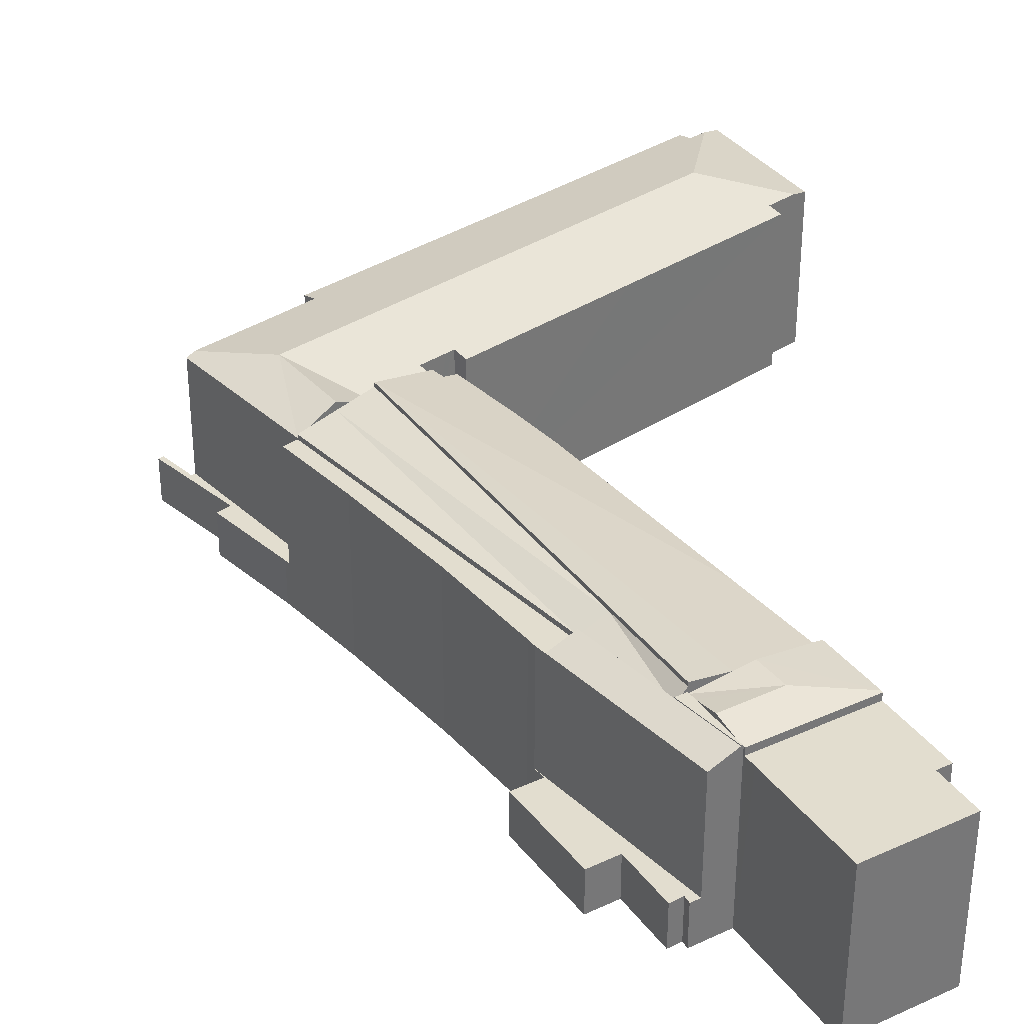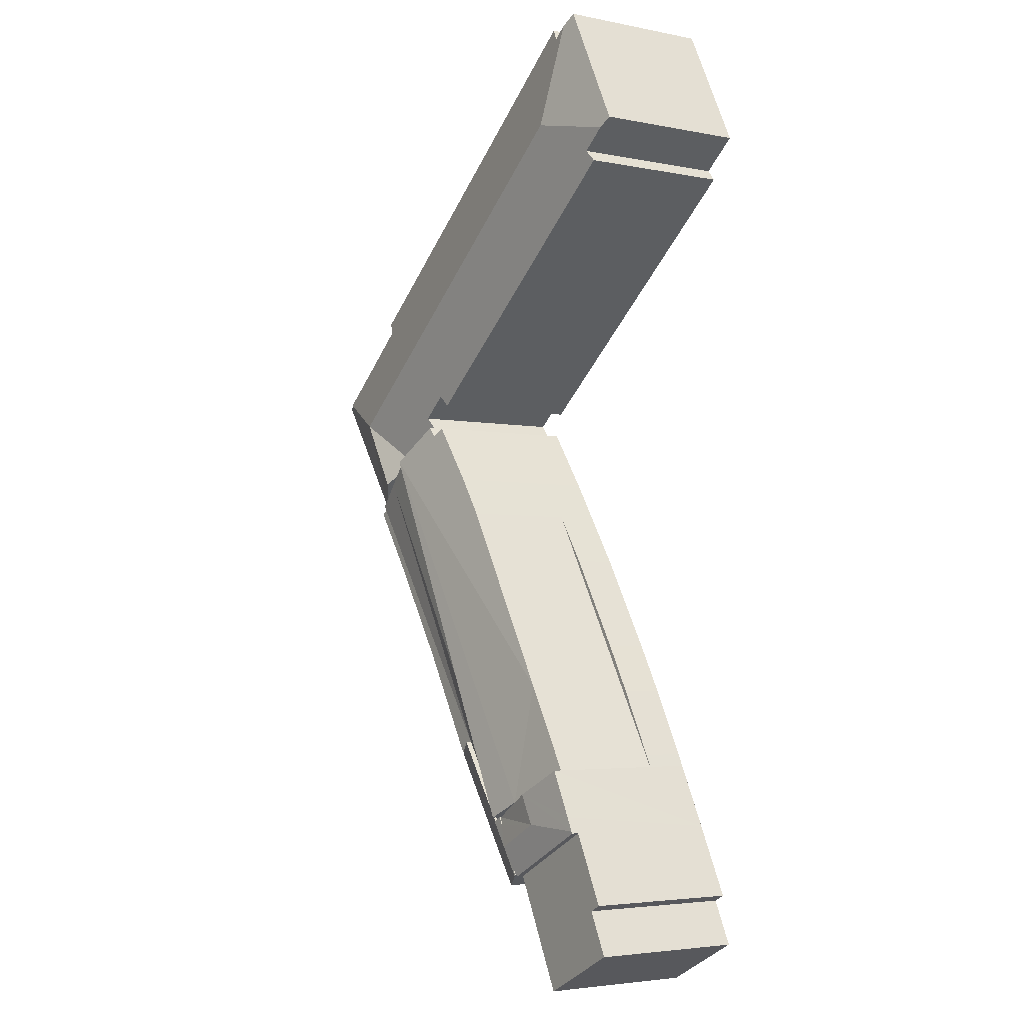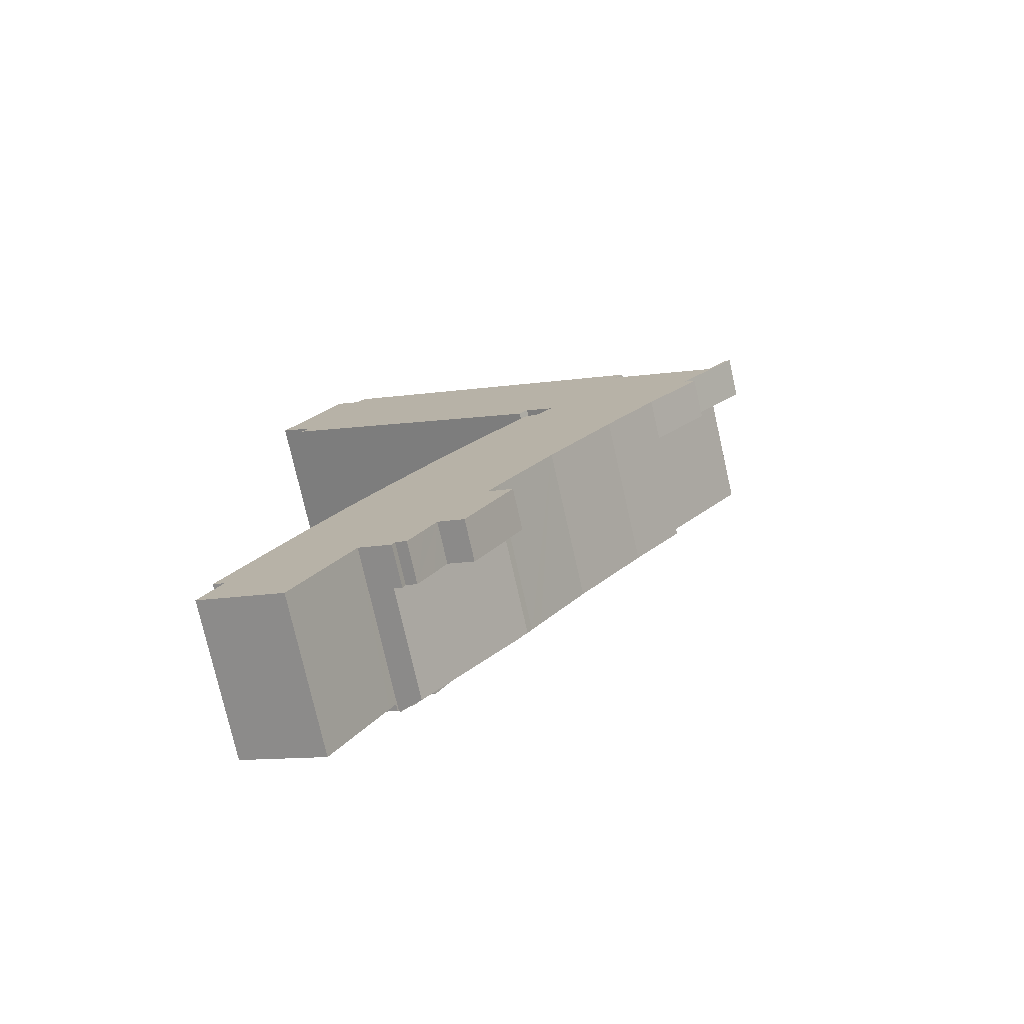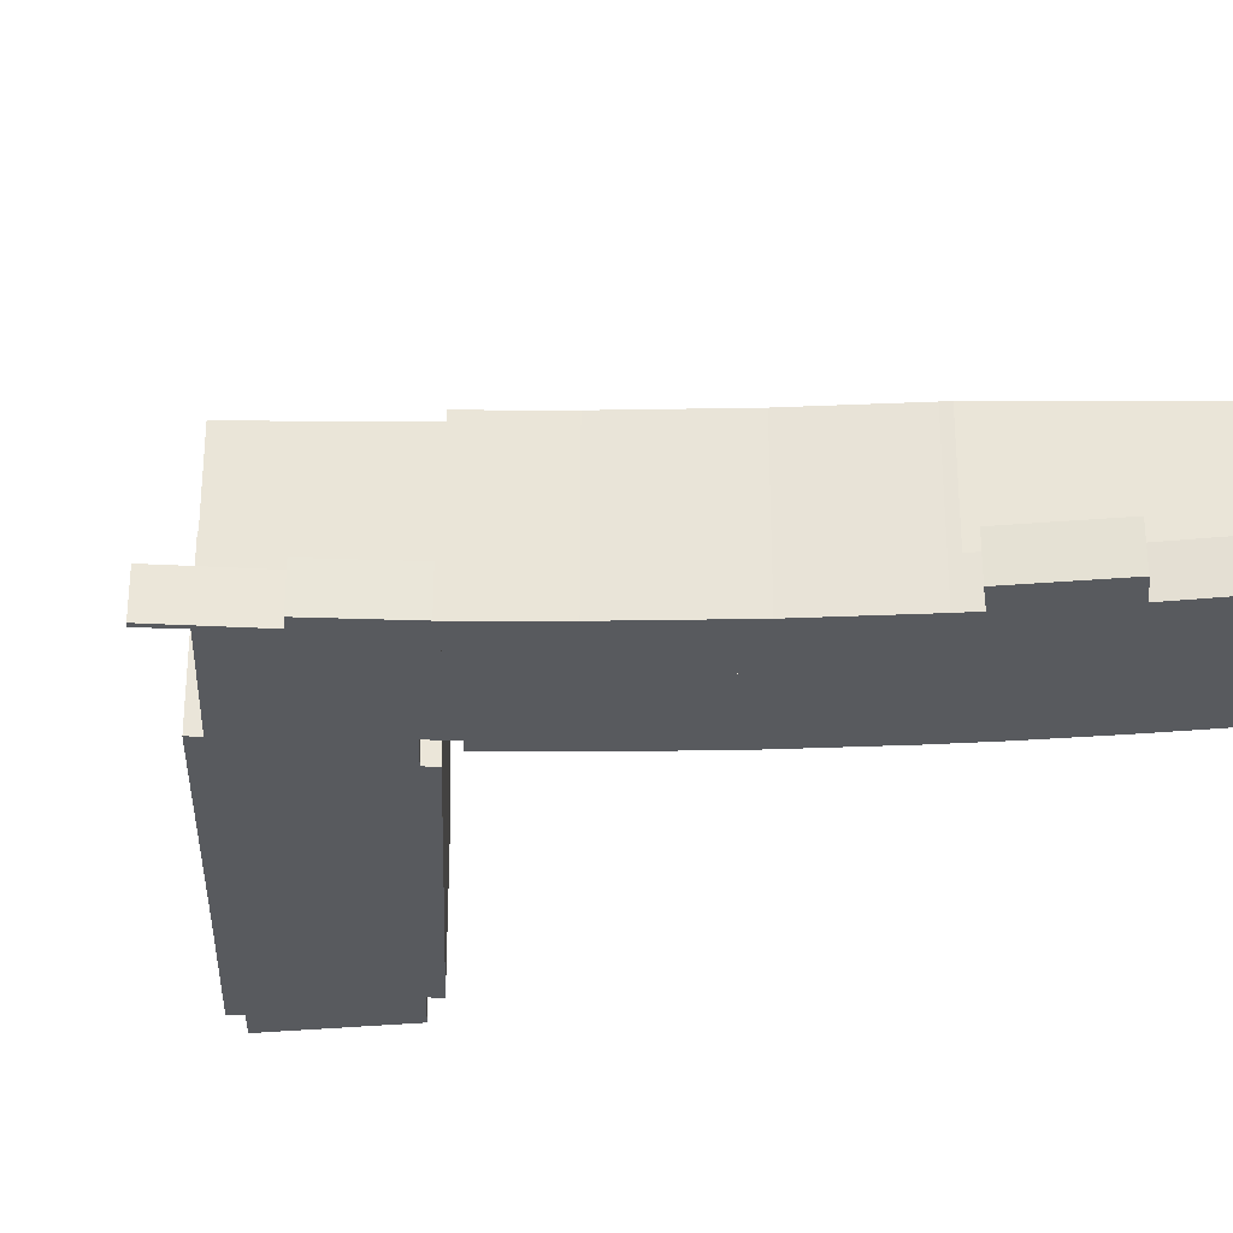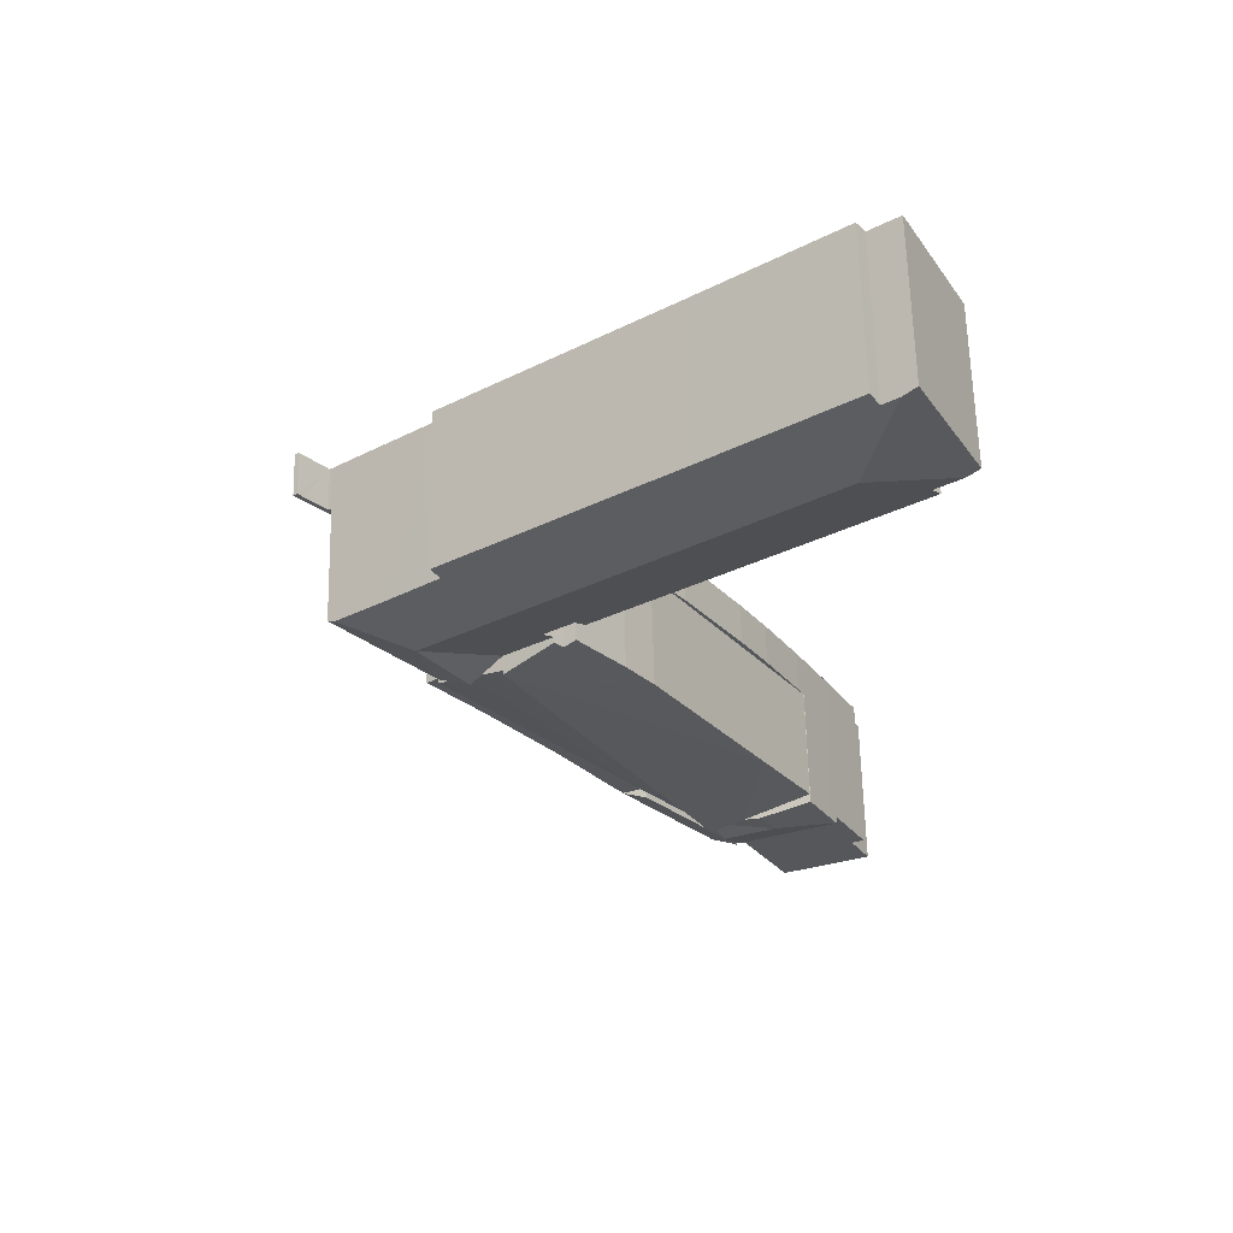
<metadata>
{"format":"obj","ext":"obj","renderer":"f3d","projection":"perspective","resolution":1024,"background":"white","views":[{"elev":35.0,"azim":176.2,"up":"+Y"},{"elev":-4.0,"azim":-122.9,"up":"+Z"},{"elev":-76.9,"azim":12.8,"up":"+Z"},{"elev":-30.7,"azim":125.5,"up":"+Y"},{"elev":63.1,"azim":178.7,"up":"+Z"}]}
</metadata>
<code>
v  25.75 17.93 -84.72
v  29.82 19.14 -73.82
v  32.56 17.93 -75.28
v  23.01 19.14 -83.26
v  21.27 17.93 -90.92
v  18.54 19.14 -89.46
v  18.54 5.478e-15 -89.46
v  29.82 4.52e-15 -73.82
v  23.01 5.098e-15 -83.26
v  32.56 4.61e-15 -75.28
v  21.27 5.567e-15 -90.92
v  25.75 5.187e-15 -84.72
v  17.59 18.21 -90.78
v  6.483 18.21 -83.48
v  18.24 18.21 -89.52
v  11.62 18.21 -102.4
v  3.192 18.21 -89.89
v  3.822 18.21 -92.19
v  9.867 18.21 -101.5
v  1.353 18.21 -97.11
v  2.39 18.21 -91.45
v  1.353 5.946e-15 -97.11
v  3.822 5.645e-15 -92.19
v  2.39 5.6e-15 -91.45
v  6.483 5.112e-15 -83.48
v  3.192 5.504e-15 -89.89
v  9.867 6.214e-15 -101.5
v  11.62 6.269e-15 -102.4
v  18.24 5.481e-15 -89.52
v  17.59 5.558e-15 -90.78
v  62.76 4.907 -28.17
v  63.11 4.907 -28.44
v  52.41 4.907 -42.51
v  59.3 4.907 -33.81
v  60.58 4.907 -34.9
v  54.1 4.907 -43.07
v  53.76 4.907 -43.54
v  65.92 4.907 -24.97
v  66.4 4.907 -25.34
v  65.46 4.907 -25.54
v  66.4 1.551e-15 -25.34
v  59.3 2.071e-15 -33.81
v  60.58 2.137e-15 -34.9
v  54.1 2.637e-15 -43.07
v  53.76 2.666e-15 -43.54
v  62.76 1.725e-15 -28.17
v  63.11 1.742e-15 -28.44
v  65.92 1.529e-15 -24.97
v  52.41 2.603e-15 -42.51
v  65.46 1.564e-15 -25.54
v  29.82 18.45 -73.82
v  51.31 18.65 -41.66
v  52.41 18.45 -42.51
v  48.87 19.1 -39.78
v  27.16 19.75 -72.39
v  23.01 18.45 -83.26
v  22.33 19.23 -82.89
v  21.88 19.75 -82.65
v  47.62 19.33 -38.83
v  45.33 19.75 -37.06
v  45.33 2.269e-15 -37.06
v  48.87 2.436e-15 -39.78
v  47.62 2.377e-15 -38.83
v  51.31 2.551e-15 -41.66
v  21.88 5.061e-15 -82.65
v  22.33 5.076e-15 -82.89
v  27.16 4.433e-15 -72.39
v  37.56 18.29 -33.1
v  38.87 18.64 -34.05
v  34.14 18.17 -37.79
v  29.27 18.05 -44.79
v  45.33 20.22 -37.06
v  16.18 18.05 -66.52
v  29.58 18.05 -44.34
v  32.38 18.11 -40.2
v  39.85 18.69 -32.85
v  18.05 19.5 -80.6
v  27.16 20.22 -72.39
v  21.88 20.22 -82.65
v  16.05 19.13 -79.53
v  10.22 18.05 -76.41
v  32.38 2.462e-15 -40.2
v  37.56 2.027e-15 -33.1
v  34.14 2.314e-15 -37.79
v  39.85 2.011e-15 -32.85
v  38.87 2.085e-15 -34.05
v  29.58 2.715e-15 -44.34
v  29.27 2.742e-15 -44.79
v  10.22 4.679e-15 -76.41
v  16.18 4.073e-15 -66.52
v  16.05 4.87e-15 -79.53
v  18.05 4.935e-15 -80.6
v  18.41 19.23 -89.39
v  23.01 19.23 -83.26
v  18.54 19.23 -89.46
v  18.83 19.23 -88.58
v  20.1 19.23 -86.11
v  21.38 19.23 -83.63
v  21.88 19.23 -82.65
v  18.41 5.474e-15 -89.39
v  20.1 5.273e-15 -86.11
v  21.38 5.121e-15 -83.63
v  18.83 5.424e-15 -88.58
v  53.99 20.03 -31.42
v  56.25 18.39 -23.13
v  61.99 18.4 -27.57
v  49.86 20.03 -28.25
v  53.58 18.38 -21.01
v  42.6 20.03 -22.67
v  50.65 18.37 -18.7
v  47.61 18.05 -14.37
v  47.08 18.05 -13.96
v  42.08 20.03 -22.26
v  43.11 18.05 -10.94
v  38.64 20.03 -19.62
v  11.5 20.03 1.25
v  26.57 18.07 1.684
v  11.48 18.07 13.29
v  10.47 18.43 11.87
v  8.847 18.43 13.11
v  51.63 18.04 -17.44
v  62.76 18.02 -28.17
v  52.41 18.02 -42.51
v  48.87 20.03 -39.78
v  45.33 18.02 -37.06
v  4.199 18.38 -3.232
v  1.329 18.38 -1.023
v  19.86 18.04 -17.36
v  3.147 18.04 -4.504
v  33.73 18.05 -28.01
v  34.15 18.05 -28.33
v  36.59 18.05 -30.2
v  37.63 18.39 -28.91
v  37.93 18.39 -29.14
v  38.46 18.39 -29.55
v  40.97 18.39 -31.48
v  39.85 18.02 -32.85
v  0 18.04 1.105e-15
v  1.273 18.04 2.472
v  4.124 18.04 8.007
v  7.344 18.04 14.26
v  7.344 -8.731e-16 14.26
v  10.47 -7.271e-16 11.87
v  8.847 -8.029e-16 13.11
v  11.48 -8.137e-16 13.29
v  26.57 -1.031e-16 1.684
v  43.11 6.697e-16 -10.94
v  47.08 8.55e-16 -13.96
v  47.61 8.797e-16 -14.37
v  51.63 1.068e-15 -17.44
v  50.65 1.145e-15 -18.7
v  53.58 1.287e-15 -21.01
v  56.25 1.416e-15 -23.13
v  61.99 1.688e-15 -27.57
v  40.97 1.928e-15 -31.48
v  4.199 1.979e-16 -3.232
v  3.147 2.758e-16 -4.504
v  0 0 0
v  1.273 -1.514e-16 2.472
v  4.124 -4.903e-16 8.007
v  37.63 1.77e-15 -28.91
v  36.59 1.85e-15 -30.2
v  37.93 1.785e-15 -29.14
v  38.46 1.809e-15 -29.55
v  34.15 1.735e-15 -28.33
v  33.73 1.715e-15 -28.01
v  19.86 1.063e-15 -17.36
v  1.329 6.264e-17 -1.023
v  6.483 19.02 -83.48
v  18.32 19.07 -89.35
v  18.24 19.03 -89.52
v  14.12 19.76 -82.97
v  6.599 19.07 -83.26
v  18.41 19.06 -89.39
v  20.1 19.75 -86.11
v  10.22 19.03 -76.41
v  9.907 19.03 -76.92
v  10.19 19.03 -76.39
v  7.417 19.06 -81.67
v  16.05 19.75 -79.53
v  21.88 19.03 -82.65
v  18.32 5.471e-15 -89.35
v  10.19 4.678e-15 -76.39
v  6.599 5.098e-15 -83.26
v  7.417 5.001e-15 -81.67
v  9.907 4.71e-15 -76.92
v  10.92 4.907 -74.99
v  10.22 4.907 -76.41
v  10.19 4.907 -76.39
v  16.18 4.907 -66.52
v  14.55 4.907 -68.39
v  15.16 4.907 -67.28
v  18.46 4.907 -61.65
v  29.27 4.907 -44.79
v  25.28 4.907 -50.68
v  15.16 4.12e-15 -67.28
v  18.46 3.775e-15 -61.65
v  25.28 3.103e-15 -50.68
v  14.55 4.188e-15 -68.39
v  10.92 4.592e-15 -74.99
v  25.66 4.907 -88
v  23.91 4.907 -91.39
v  22.58 4.907 -90.62
v  21.27 4.907 -90.92
v  22.25 4.907 -91.44
v  25.75 4.907 -84.72
v  27 4.907 -85.39
v  27.05 4.907 -85.3
v  32.56 4.907 -75.28
v  30.18 4.907 -86.97
v  32.61 4.907 -75.43
v  32.66 4.907 -75.34
v  33.32 4.907 -74.22
v  35.61 4.907 -77
v  33.32 4.545e-15 -74.22
v  32.61 4.619e-15 -75.43
v  32.66 4.613e-15 -75.34
v  35.61 4.715e-15 -77
v  30.18 5.326e-15 -86.97
v  27.05 5.223e-15 -85.3
v  27 5.229e-15 -85.39
v  25.66 5.388e-15 -88
v  23.91 5.596e-15 -91.39
v  22.58 5.549e-15 -90.62
v  22.25 5.599e-15 -91.44
v  52.41 17.89 -42.51
v  32.56 17.89 -75.28
v  29.82 17.89 -73.82
v  33.86 17.89 -73.3
v  33.32 17.89 -74.22
v  34.97 17.89 -71.52
v  40.4 17.89 -62.76
v  48.05 17.89 -51.47
v  53.19 17.89 -44.34
v  53.76 17.89 -43.54
v  48.05 3.152e-15 -51.47
v  53.19 2.715e-15 -44.34
v  40.4 3.843e-15 -62.76
v  33.86 4.489e-15 -73.3
v  34.97 4.379e-15 -71.52
g defaultobject
f 1 2 3
f 2 1 4
f 4 1 5
f 4 5 6
f 7 4 6
f 4 7 2
f 2 7 8
f 8 7 9
f 8 3 2
f 3 8 10
f 10 1 3
f 1 10 5
f 5 10 11
f 11 10 12
f 5 7 6
f 7 5 11
f 9 10 8
f 10 9 12
f 12 9 7
f 12 7 11
f 13 14 15
f 14 13 16
f 14 16 17
f 17 16 18
f 18 16 19
f 18 19 20
f 21 17 18
f 22 18 20
f 18 22 23
f 24 17 21
f 17 24 14
f 14 24 25
f 25 24 26
f 23 21 18
f 21 23 24
f 19 22 20
f 22 19 16
f 22 16 27
f 27 16 28
f 25 15 14
f 15 25 29
f 29 13 15
f 13 29 16
f 16 29 28
f 28 29 30
f 26 29 25
f 29 26 24
f 29 24 23
f 29 23 22
f 29 22 27
f 29 27 30
f 30 27 28
f 31 32 33
f 34 33 32
f 35 33 34
f 36 33 35
f 37 33 36
f 38 39 40
f 34 40 39
f 32 40 34
f 41 34 39
f 34 41 42
f 43 36 35
f 36 43 44
f 44 37 36
f 37 44 45
f 42 35 34
f 35 42 43
f 46 32 31
f 32 46 47
f 48 39 38
f 39 48 41
f 45 33 37
f 33 45 49
f 49 31 33
f 31 49 46
f 47 40 32
f 40 47 38
f 38 47 48
f 48 47 50
f 41 47 42
f 47 41 50
f 50 41 48
f 44 49 45
f 49 44 42
f 49 42 46
f 42 44 43
f 46 42 47
f 51 52 53
f 52 51 54
f 55 51 56
f 54 51 55
f 57 55 56
f 55 57 58
f 59 55 60
f 55 59 54
f 61 59 60
f 59 61 54
f 54 61 52
f 52 61 53
f 53 61 49
f 49 61 62
f 62 61 63
f 49 62 64
f 49 51 53
f 51 49 8
f 51 8 56
f 56 8 9
f 57 65 58
f 65 57 56
f 65 56 9
f 65 9 66
f 65 55 58
f 55 65 60
f 60 65 67
f 60 67 61
f 67 63 61
f 63 67 62
f 62 67 64
f 64 67 49
f 49 67 8
f 8 67 9
f 9 67 66
f 66 67 65
f 68 69 70
f 71 72 73
f 72 71 74
f 72 74 75
f 72 75 70
f 72 70 69
f 72 69 76
f 77 78 79
f 78 77 72
f 72 77 73
f 73 77 80
f 73 80 81
f 82 70 75
f 70 82 68
f 68 82 83
f 83 82 84
f 69 85 76
f 85 69 86
f 74 82 75
f 82 74 71
f 82 71 87
f 87 71 88
f 89 73 81
f 73 89 71
f 71 89 90
f 71 90 88
f 68 86 69
f 86 68 83
f 76 61 72
f 61 76 85
f 61 78 72
f 78 61 67
f 78 67 79
f 79 67 65
f 65 77 79
f 77 65 80
f 80 65 81
f 81 65 91
f 81 91 89
f 91 65 92
f 85 86 61
f 67 92 65
f 92 67 91
f 91 67 89
f 89 67 90
f 90 67 61
f 90 61 88
f 88 61 87
f 87 61 82
f 82 61 84
f 84 61 86
f 84 86 83
f 93 94 95
f 94 93 96
f 94 96 97
f 94 97 98
f 94 98 99
f 94 99 57
f 9 95 94
f 95 9 7
f 7 93 95
f 93 7 100
f 98 65 99
f 65 98 97
f 65 97 96
f 65 96 93
f 65 93 101
f 101 93 100
f 65 101 102
f 101 100 103
f 65 57 99
f 57 65 94
f 94 65 9
f 9 65 66
f 102 66 65
f 66 102 9
f 9 102 7
f 7 102 101
f 7 101 103
f 7 103 100
f 104 105 106
f 105 104 107
f 105 107 108
f 108 107 109
f 108 109 110
f 110 109 111
f 111 109 112
f 112 109 113
f 112 113 114
f 114 113 115
f 114 115 116
f 114 116 117
f 117 116 118
f 118 116 119
f 119 116 120
f 111 121 110
f 122 104 106
f 104 122 123
f 52 104 123
f 104 52 124
f 59 104 124
f 104 59 125
f 116 126 127
f 126 128 129
f 128 126 116
f 128 116 115
f 128 115 130
f 130 115 131
f 131 115 132
f 132 115 113
f 132 113 133
f 133 113 134
f 134 113 135
f 135 113 136
f 136 113 109
f 136 109 107
f 136 107 125
f 125 107 104
f 125 137 136
f 138 116 127
f 116 138 139
f 116 139 140
f 116 140 120
f 120 140 141
f 141 119 120
f 119 141 142
f 119 142 143
f 143 142 144
f 145 117 118
f 117 145 146
f 117 146 114
f 114 146 147
f 114 147 112
f 112 147 111
f 111 147 121
f 121 147 148
f 121 148 149
f 121 149 150
f 151 108 110
f 108 151 105
f 105 151 106
f 106 151 122
f 122 151 46
f 46 151 152
f 46 152 153
f 46 153 154
f 143 118 119
f 118 143 145
f 137 155 136
f 155 137 85
f 129 156 126
f 156 129 157
f 158 139 138
f 139 158 140
f 140 158 141
f 141 158 159
f 141 159 160
f 141 160 142
f 121 151 110
f 151 121 150
f 46 123 122
f 123 46 49
f 161 132 133
f 132 161 162
f 52 59 124
f 59 52 123
f 59 123 49
f 59 49 125
f 125 49 137
f 137 49 64
f 137 64 85
f 85 64 61
f 61 64 62
f 61 62 63
f 155 135 136
f 135 155 134
f 134 155 133
f 133 155 161
f 161 155 163
f 163 155 164
f 162 131 132
f 131 162 130
f 130 162 128
f 128 162 129
f 129 162 157
f 157 162 165
f 157 165 166
f 157 166 167
f 156 127 126
f 127 156 138
f 138 156 158
f 158 156 168
f 160 144 142
f 144 160 159
f 144 159 143
f 143 159 158
f 143 158 168
f 143 146 145
f 146 143 168
f 146 168 156
f 167 156 157
f 156 167 146
f 146 167 147
f 147 167 166
f 147 166 148
f 148 166 165
f 148 165 162
f 148 162 149
f 149 162 161
f 161 150 149
f 150 161 163
f 150 163 164
f 150 164 151
f 151 164 155
f 151 155 152
f 152 155 85
f 152 85 61
f 152 61 153
f 153 61 154
f 154 61 63
f 154 63 62
f 154 62 64
f 154 64 46
f 46 64 49
f 169 170 171
f 170 169 172
f 172 169 173
f 170 96 174
f 96 170 175
f 175 170 172
f 176 177 178
f 177 176 179
f 179 176 180
f 179 180 173
f 173 180 172
f 180 181 172
f 181 180 77
f 98 172 181
f 172 98 175
f 96 100 174
f 100 96 175
f 100 175 98
f 100 98 181
f 100 181 101
f 101 181 65
f 100 101 103
f 101 65 102
f 182 171 170
f 171 182 29
f 174 182 170
f 182 174 100
f 29 169 171
f 169 29 25
f 169 179 173
f 179 169 25
f 179 25 177
f 177 25 178
f 178 25 183
f 183 25 184
f 183 184 185
f 183 185 186
f 183 176 178
f 176 183 180
f 180 183 77
f 77 183 181
f 181 183 89
f 181 89 92
f 181 92 65
f 92 89 91
f 186 89 183
f 89 186 91
f 91 186 185
f 91 185 184
f 91 184 25
f 91 25 29
f 91 29 92
f 92 29 182
f 92 182 65
f 65 182 102
f 102 182 101
f 101 182 103
f 100 103 182
f 187 188 189
f 188 187 190
f 190 187 191
f 190 191 192
f 190 192 193
f 190 193 194
f 194 193 195
f 196 193 192
f 193 196 197
f 197 195 193
f 195 197 198
f 198 194 195
f 194 198 88
f 191 196 192
f 196 191 187
f 196 187 199
f 199 187 200
f 183 187 189
f 187 183 200
f 88 190 194
f 190 88 90
f 190 90 188
f 188 90 89
f 89 189 188
f 189 89 183
f 89 200 183
f 200 89 90
f 200 90 199
f 199 90 196
f 196 90 197
f 197 90 88
f 197 88 198
f 201 202 203
f 204 203 205
f 203 204 206
f 203 206 201
f 201 206 207
f 207 206 208
f 208 206 209
f 208 209 210
f 210 209 211
f 211 209 212
f 212 209 213
f 214 210 211
f 11 206 204
f 206 11 209
f 209 11 213
f 213 11 215
f 215 11 12
f 215 12 10
f 215 212 213
f 212 215 211
f 211 215 216
f 216 215 217
f 218 210 214
f 210 218 219
f 220 207 208
f 207 220 201
f 201 220 202
f 202 220 221
f 202 221 222
f 202 222 223
f 216 214 211
f 214 216 218
f 219 208 210
f 208 219 220
f 223 203 202
f 203 223 224
f 225 204 205
f 204 225 11
f 224 205 203
f 205 224 225
f 222 224 223
f 218 216 219
f 11 224 12
f 224 11 225
f 12 224 222
f 12 222 221
f 12 221 220
f 12 220 10
f 10 220 219
f 10 219 216
f 10 216 217
f 10 217 215
f 226 227 228
f 227 226 229
f 227 229 230
f 229 226 231
f 231 226 232
f 232 226 233
f 233 226 234
f 234 226 235
f 8 226 228
f 226 8 49
f 49 235 226
f 235 49 45
f 45 234 235
f 234 45 233
f 233 45 236
f 236 45 237
f 236 232 233
f 232 236 238
f 238 231 232
f 231 238 229
f 229 238 239
f 239 238 240
f 239 230 229
f 230 239 215
f 215 227 230
f 227 215 10
f 10 228 227
f 228 10 8
f 8 45 49
f 45 8 237
f 237 8 236
f 236 8 238
f 238 8 240
f 240 8 239
f 239 8 215
f 215 8 10

</code>
